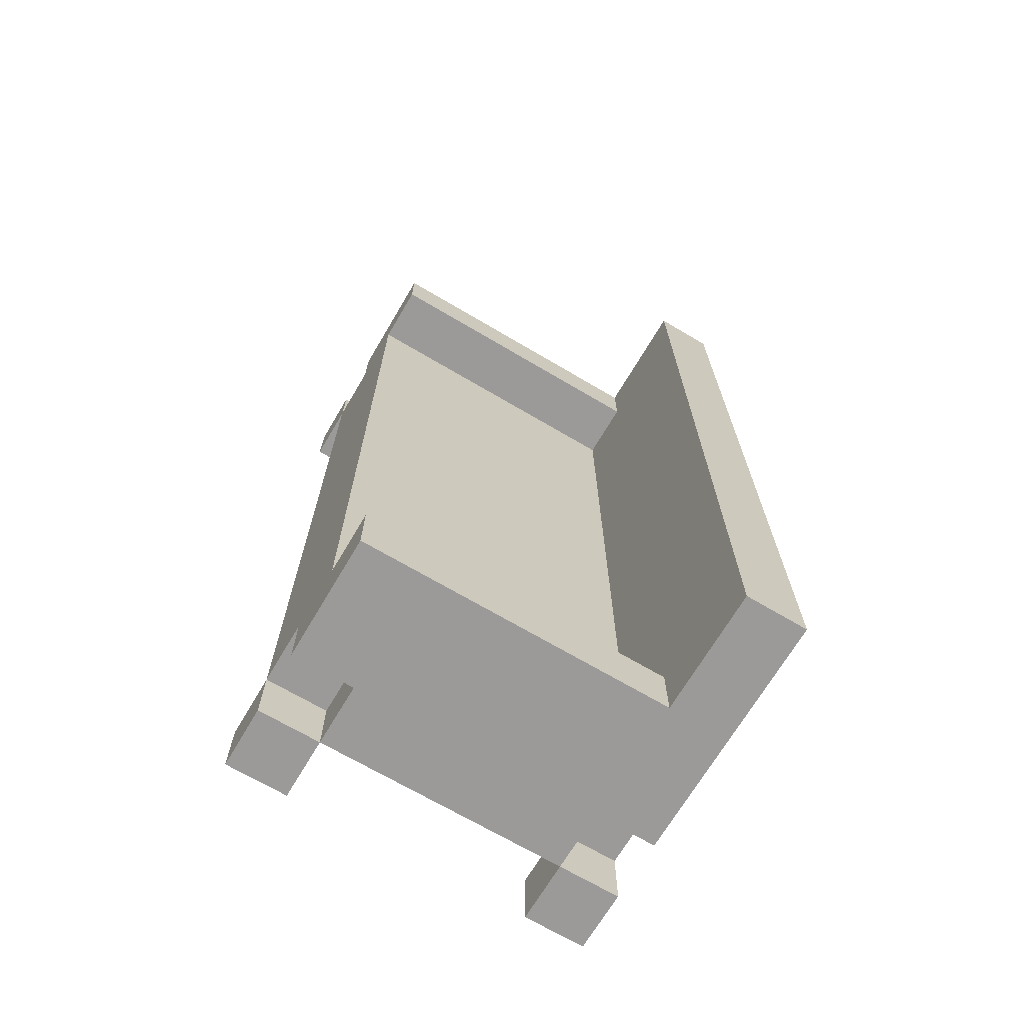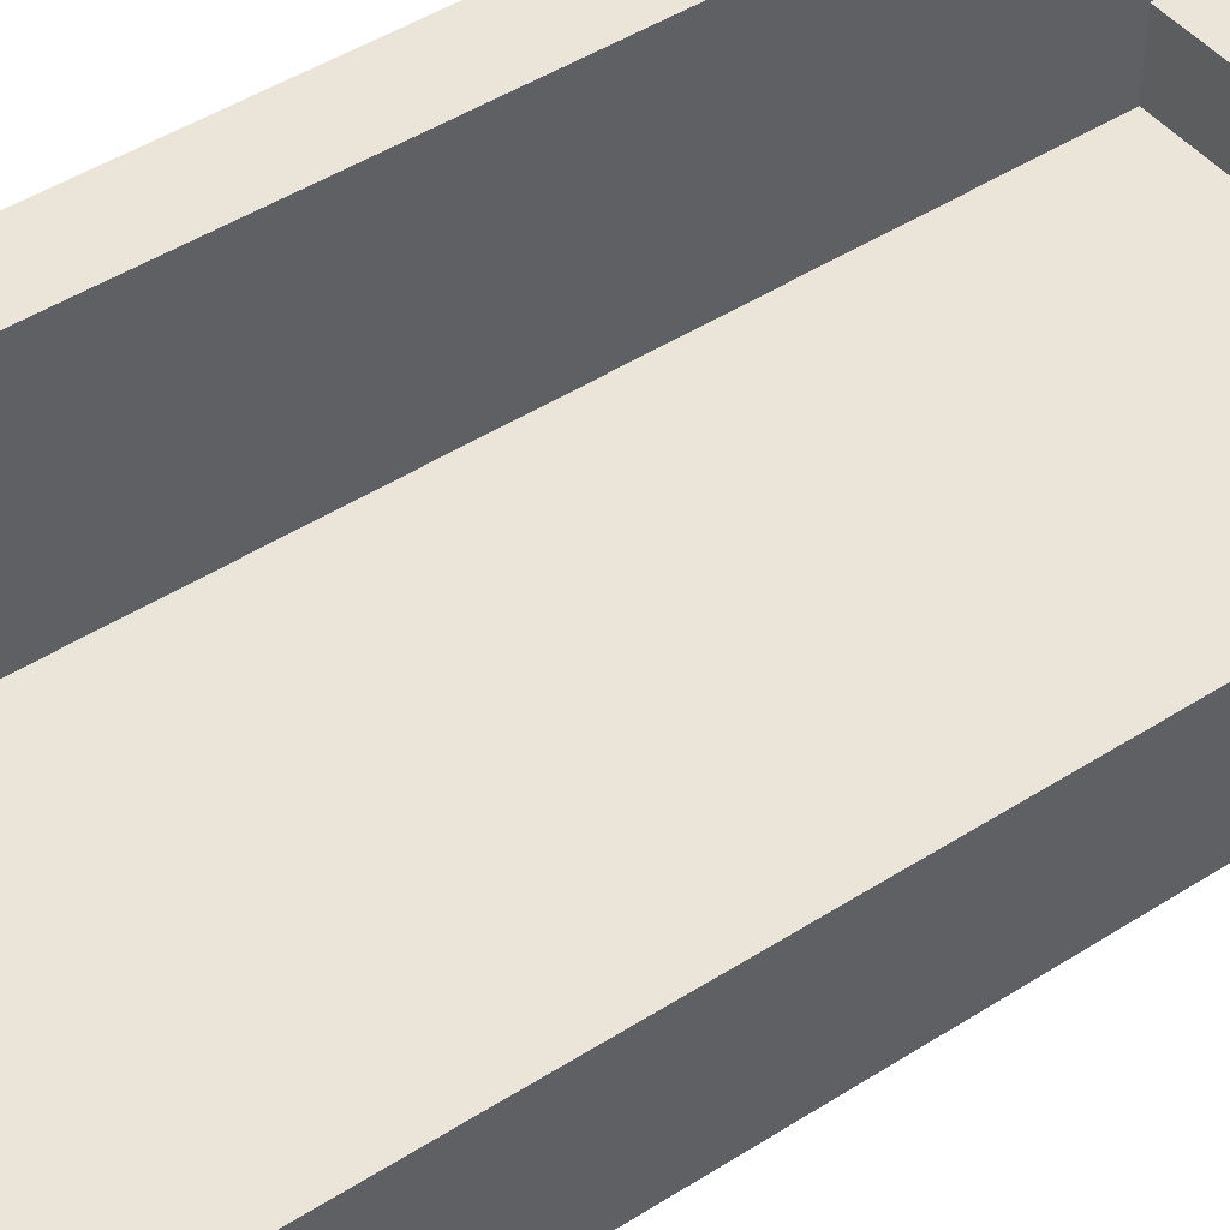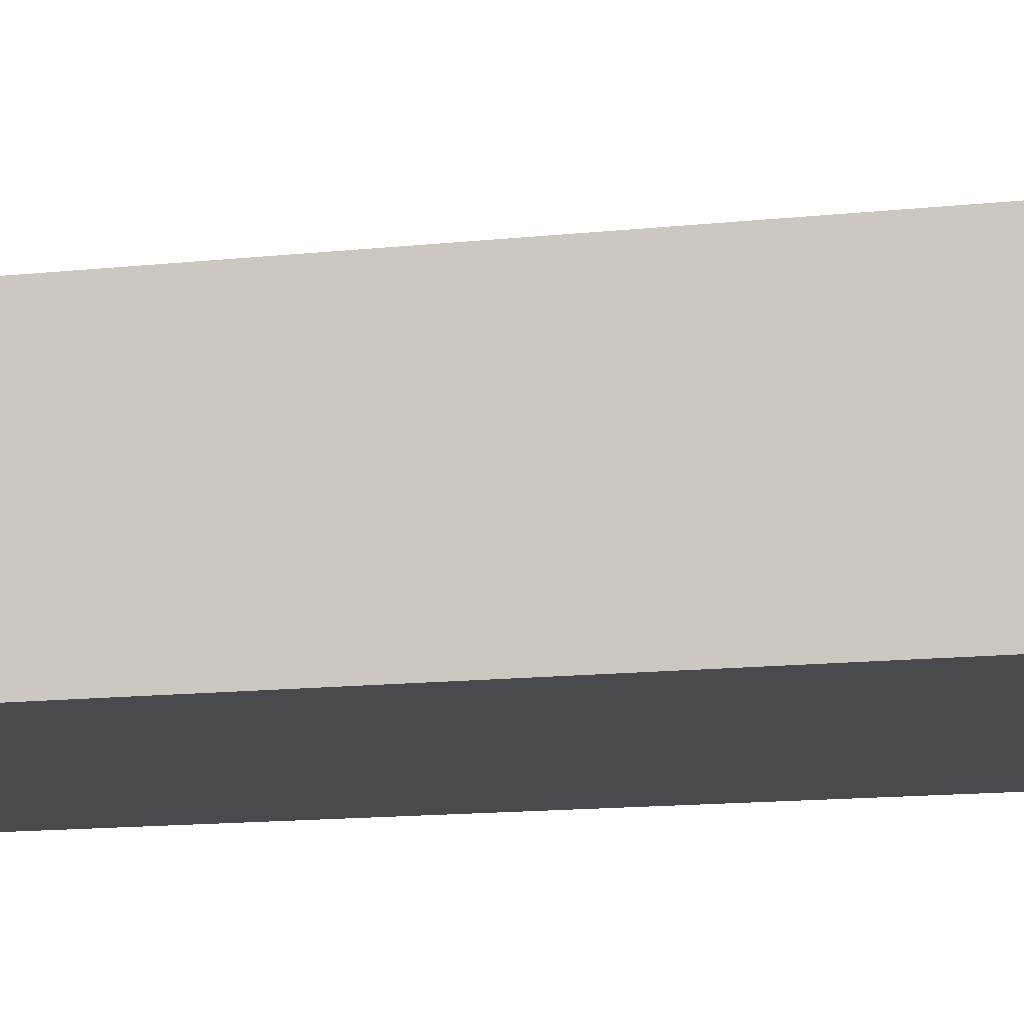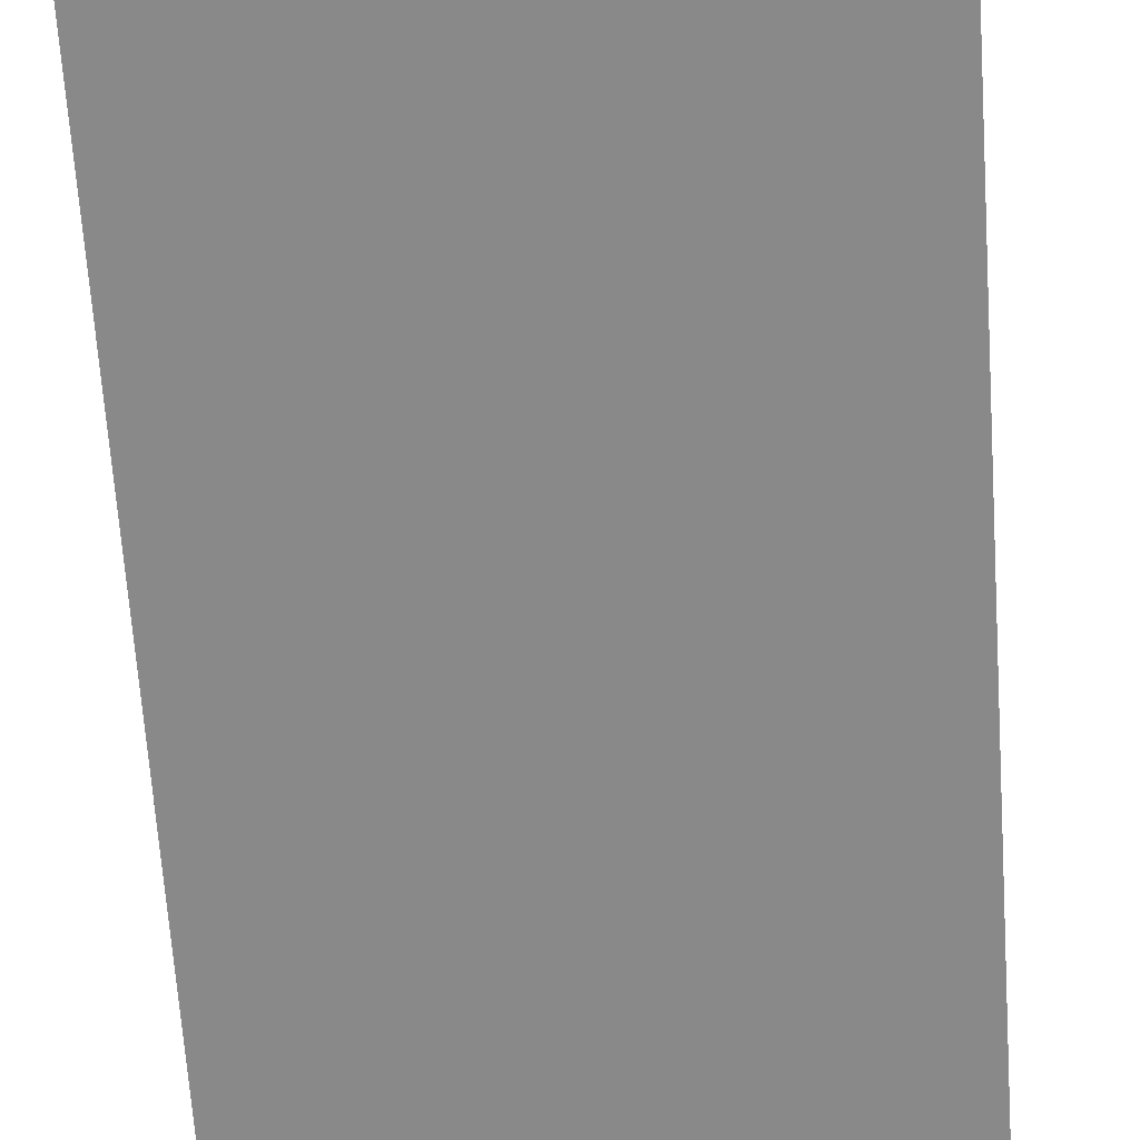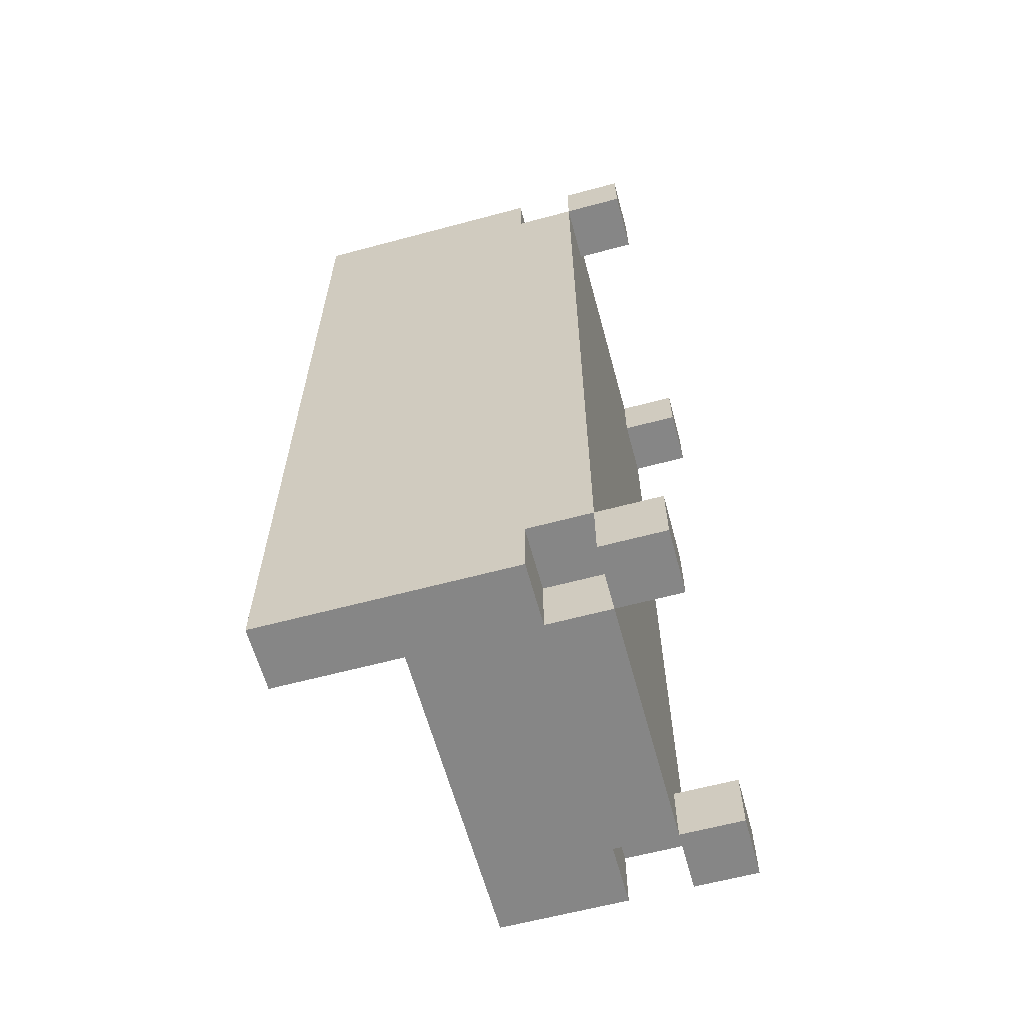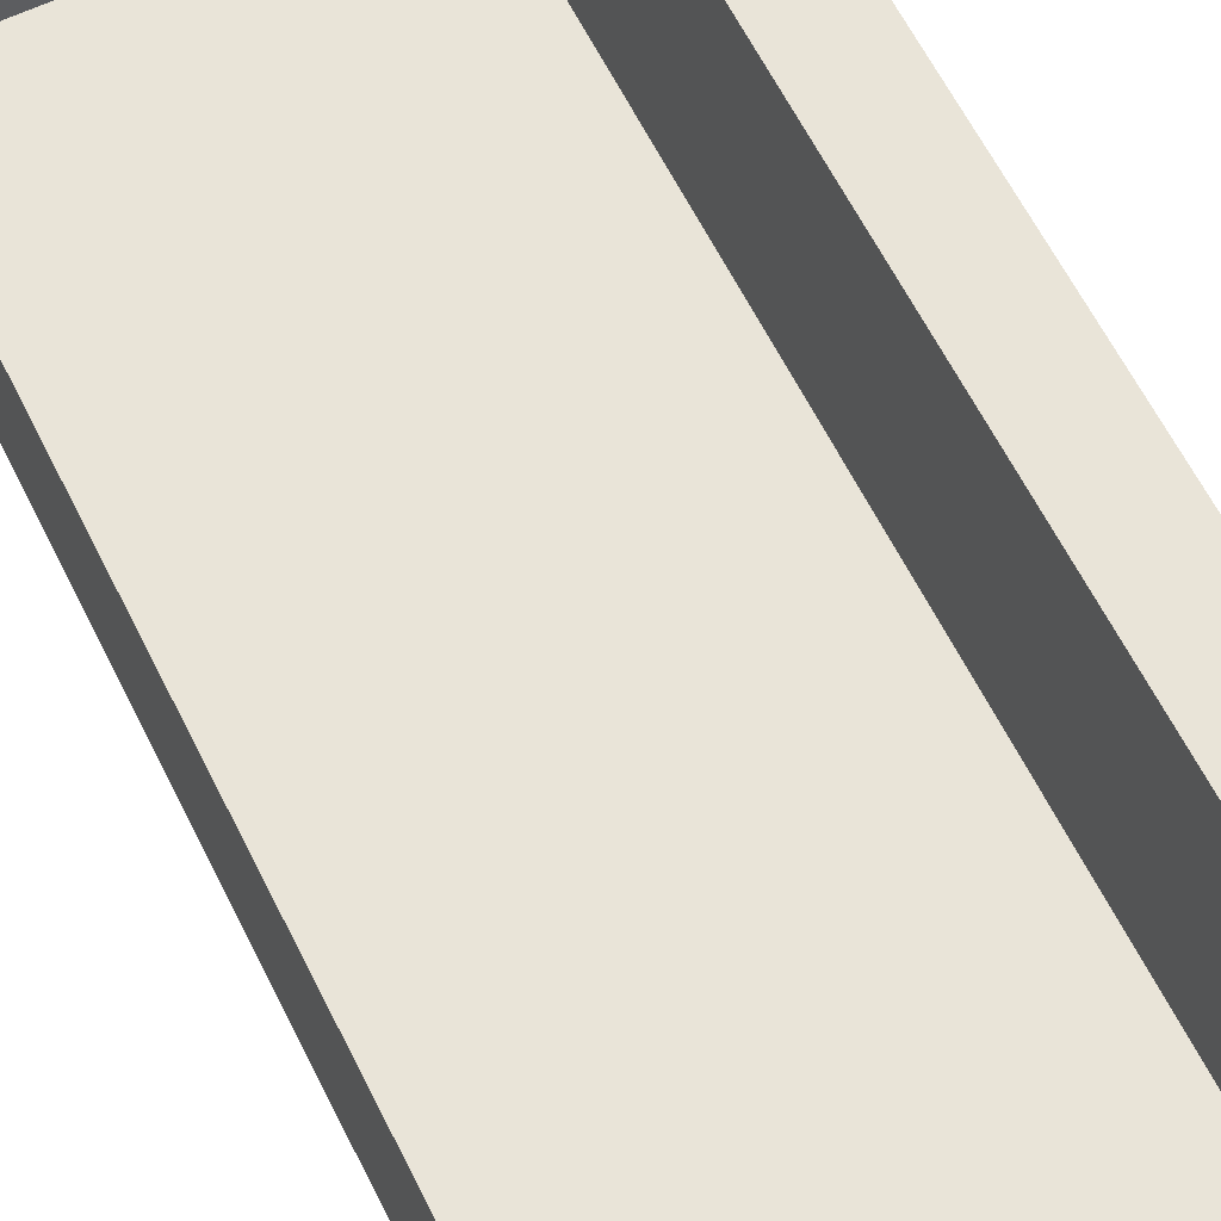
<metadata>
{"format":"obj","ext":"obj","renderer":"f3d","projection":"perspective","resolution":1024,"background":"white","views":[{"elev":-69.5,"azim":149.4,"up":"+Z"},{"elev":45.3,"azim":53.3,"up":"+Y"},{"elev":-13.4,"azim":103.9,"up":"+Y"},{"elev":-63.1,"azim":3.8,"up":"+Y"},{"elev":-62.2,"azim":-74.8,"up":"+Z"},{"elev":60.7,"azim":153.9,"up":"+Y"}]}
</metadata>
<code>
v -1.5 0 4.5
v -1.5 0 3.5
v -1.5 0 -9.5
v -1.5 0 -10.5
v -1.5 1 4.5
v -1.5 1 3.5
v -1.5 1 -9.5
v -1.5 1 -10.5
v -1.5 2 4.5
v -1.5 2 3.5
v -1.5 2 -9.5
v -1.5 2 -10.5
v -1.5 6 4.5
v -1.5 6 -10.5
v -0.5 1 4.5
v -0.5 1 3.5
v -0.5 1 -9.5
v -0.5 1 -10.5
v -0.5 2 4.5
v -0.5 2 3.5
v -0.5 2 -9.5
v -0.5 2 -10.5
v 3.5 0 4.5
v 3.5 0 3.5
v 3.5 0 -9.5
v 3.5 0 -10.5
v 3.5 1 4.5
v 3.5 1 3.5
v 3.5 1 -9.5
v 3.5 1 -10.5
v -0.5 0 4.5
v -0.5 0 3.5
v -0.5 0 -9.5
v -0.5 0 -10.5
v -0.5 1 4.5
v -0.5 1 3.5
v -0.5 1 -9.5
v -0.5 1 -10.5
v -0.5 3 3.5
v -0.5 3 -9.5
v -0.5 4 4.5
v -0.5 4 3.5
v -0.5 4 -9.5
v -0.5 4 -10.5
v -0.5 6 4.5
v -0.5 6 -10.5
v 3.5 1 4.5
v 3.5 1 3.5
v 3.5 1 -9.5
v 3.5 1 -10.5
v 3.5 2 4.5
v 3.5 2 3.5
v 3.5 2 -9.5
v 3.5 2 -10.5
v 4.5 0 4.5
v 4.5 0 3.5
v 4.5 0 -9.5
v 4.5 0 -10.5
v 4.5 1 4.5
v 4.5 1 3.5
v 4.5 1 -9.5
v 4.5 1 -10.5
v 4.5 2 4.5
v 4.5 2 3.5
v 4.5 2 -9.5
v 4.5 2 -10.5
v 4.5 3 3.5
v 4.5 3 -9.5
v 4.5 4 4.5
v 4.5 4 3.5
v 4.5 4 -9.5
v 4.5 4 -10.5
v -1.5 0 4.5
v -1.5 1 4.5
v -1.5 2 4.5
v -1.5 6 4.5
v -0.5 0 4.5
v -0.5 1 4.5
v -0.5 2 4.5
v -0.5 4 4.5
v -0.5 6 4.5
v 3.5 0 4.5
v 3.5 1 4.5
v 3.5 2 4.5
v 4.5 0 4.5
v 4.5 1 4.5
v 4.5 2 4.5
v 4.5 4 4.5
v -1.5 1 3.5
v -1.5 2 3.5
v -0.5 1 3.5
v -0.5 2 3.5
v 3.5 1 3.5
v 3.5 2 3.5
v 4.5 1 3.5
v 4.5 2 3.5
v -1.5 0 -9.5
v -1.5 1 -9.5
v -0.5 0 -9.5
v -0.5 1 -9.5
v -0.5 3 -9.5
v -0.5 4 -9.5
v 3.5 0 -9.5
v 3.5 1 -9.5
v 4.5 0 -9.5
v 4.5 1 -9.5
v 4.5 3 -9.5
v 4.5 4 -9.5
v -1.5 0 3.5
v -1.5 1 3.5
v -0.5 0 3.5
v -0.5 1 3.5
v -0.5 3 3.5
v -0.5 4 3.5
v 3.5 0 3.5
v 3.5 1 3.5
v 4.5 0 3.5
v 4.5 1 3.5
v 4.5 3 3.5
v 4.5 4 3.5
v -1.5 1 -9.5
v -1.5 2 -9.5
v -0.5 1 -9.5
v -0.5 2 -9.5
v 3.5 1 -9.5
v 3.5 2 -9.5
v 4.5 1 -9.5
v 4.5 2 -9.5
v -1.5 0 -10.5
v -1.5 1 -10.5
v -1.5 2 -10.5
v -1.5 6 -10.5
v -0.5 0 -10.5
v -0.5 1 -10.5
v -0.5 2 -10.5
v -0.5 4 -10.5
v -0.5 6 -10.5
v 3.5 0 -10.5
v 3.5 1 -10.5
v 3.5 2 -10.5
v 4.5 0 -10.5
v 4.5 1 -10.5
v 4.5 2 -10.5
v 4.5 4 -10.5
v -1.5 0 4.5
v -0.5 0 4.5
v 3.5 0 4.5
v 4.5 0 4.5
v -1.5 0 3.5
v -0.5 0 3.5
v 3.5 0 3.5
v 4.5 0 3.5
v -1.5 0 -9.5
v -0.5 0 -9.5
v 3.5 0 -9.5
v 4.5 0 -9.5
v -1.5 0 -10.5
v -0.5 0 -10.5
v 3.5 0 -10.5
v 4.5 0 -10.5
v -0.5 1 4.5
v 3.5 1 4.5
v -1.5 1 3.5
v -0.5 1 3.5
v 3.5 1 3.5
v 4.5 1 3.5
v -1.5 1 -9.5
v -0.5 1 -9.5
v 3.5 1 -9.5
v 4.5 1 -9.5
v -0.5 1 -10.5
v 3.5 1 -10.5
v -1.5 2 4.5
v -0.5 2 4.5
v 3.5 2 4.5
v 4.5 2 4.5
v -1.5 2 3.5
v -0.5 2 3.5
v 3.5 2 3.5
v 4.5 2 3.5
v -1.5 2 -9.5
v -0.5 2 -9.5
v 3.5 2 -9.5
v 4.5 2 -9.5
v -1.5 2 -10.5
v -0.5 2 -10.5
v 3.5 2 -10.5
v 4.5 2 -10.5
v -1.5 1 4.5
v -0.5 1 4.5
v 3.5 1 4.5
v 4.5 1 4.5
v -1.5 1 3.5
v -0.5 1 3.5
v 3.5 1 3.5
v 4.5 1 3.5
v -1.5 1 -9.5
v -0.5 1 -9.5
v 3.5 1 -9.5
v 4.5 1 -9.5
v -1.5 1 -10.5
v -0.5 1 -10.5
v 3.5 1 -10.5
v 4.5 1 -10.5
v -0.5 3 3.5
v 4.5 3 3.5
v -0.5 3 -9.5
v 4.5 3 -9.5
v -0.5 4 4.5
v 4.5 4 4.5
v -0.5 4 3.5
v 4.5 4 3.5
v -0.5 4 -9.5
v 4.5 4 -9.5
v -0.5 4 -10.5
v 4.5 4 -10.5
v -1.5 6 4.5
v -0.5 6 4.5
v -1.5 6 -10.5
v -0.5 6 -10.5
f 5 2 1
f 6 2 5
f 7 4 3
f 8 4 7
f 10 7 6
f 11 7 10
f 13 10 9
f 13 12 11
f 13 11 10
f 14 12 13
f 19 16 15
f 20 16 19
f 21 18 17
f 22 18 21
f 27 24 23
f 28 24 27
f 29 26 25
f 30 26 29
f 31 32 35
f 35 32 36
f 33 34 37
f 37 34 38
f 39 40 42
f 42 40 43
f 41 42 45
f 43 44 45
f 42 43 45
f 45 44 46
f 47 48 51
f 51 48 52
f 49 50 53
f 53 50 54
f 55 56 59
f 59 56 60
f 57 58 61
f 61 58 62
f 60 61 64
f 64 61 65
f 63 64 67
f 65 66 67
f 64 65 67
f 67 66 68
f 63 67 69
f 69 67 70
f 68 66 71
f 71 66 72
f 77 74 73
f 78 74 77
f 79 76 75
f 80 76 79
f 81 76 80
f 83 79 78
f 84 80 79
f 84 79 83
f 85 83 82
f 86 83 85
f 87 80 84
f 88 80 87
f 91 90 89
f 92 90 91
f 95 94 93
f 96 94 95
f 99 98 97
f 100 98 99
f 105 104 103
f 106 104 105
f 107 102 101
f 108 102 107
f 109 110 111
f 111 110 112
f 115 116 117
f 117 116 118
f 113 114 119
f 119 114 120
f 121 122 123
f 123 122 124
f 125 126 127
f 127 126 128
f 129 130 133
f 133 130 134
f 131 132 135
f 135 132 136
f 136 132 137
f 134 135 139
f 135 136 140
f 139 135 140
f 138 139 141
f 141 139 142
f 140 136 143
f 143 136 144
f 149 146 145
f 150 146 149
f 151 148 147
f 152 148 151
f 157 154 153
f 158 154 157
f 159 156 155
f 160 156 159
f 164 162 161
f 165 162 164
f 167 164 163
f 167 166 165
f 167 165 164
f 168 166 167
f 169 166 168
f 170 166 169
f 171 169 168
f 172 169 171
f 177 174 173
f 178 174 177
f 179 176 175
f 180 176 179
f 185 182 181
f 186 182 185
f 187 184 183
f 188 184 187
f 189 190 193
f 193 190 194
f 191 192 195
f 195 192 196
f 197 198 201
f 201 198 202
f 199 200 203
f 203 200 204
f 205 206 207
f 207 206 208
f 209 210 211
f 211 210 212
f 213 214 215
f 215 214 216
f 217 218 219
f 219 218 220

</code>
